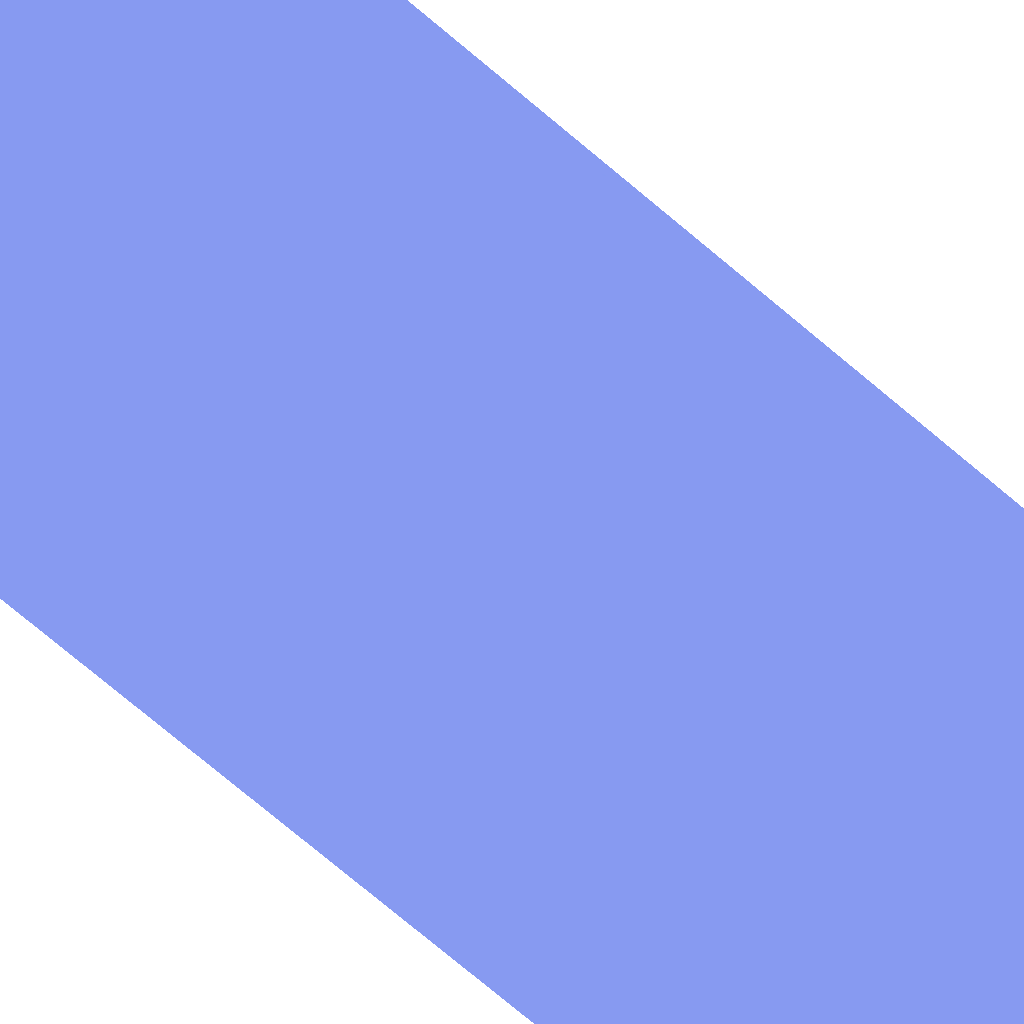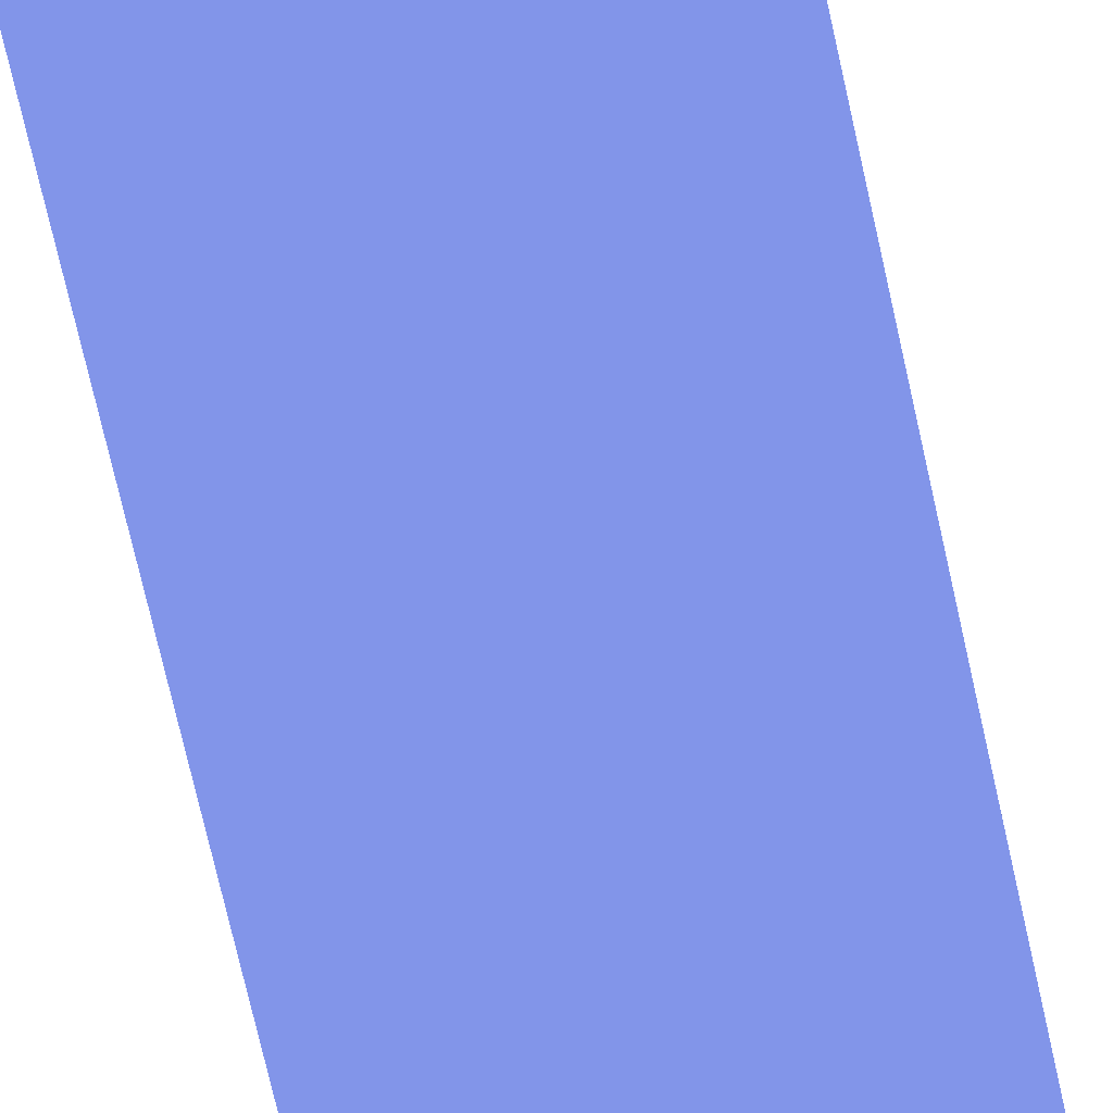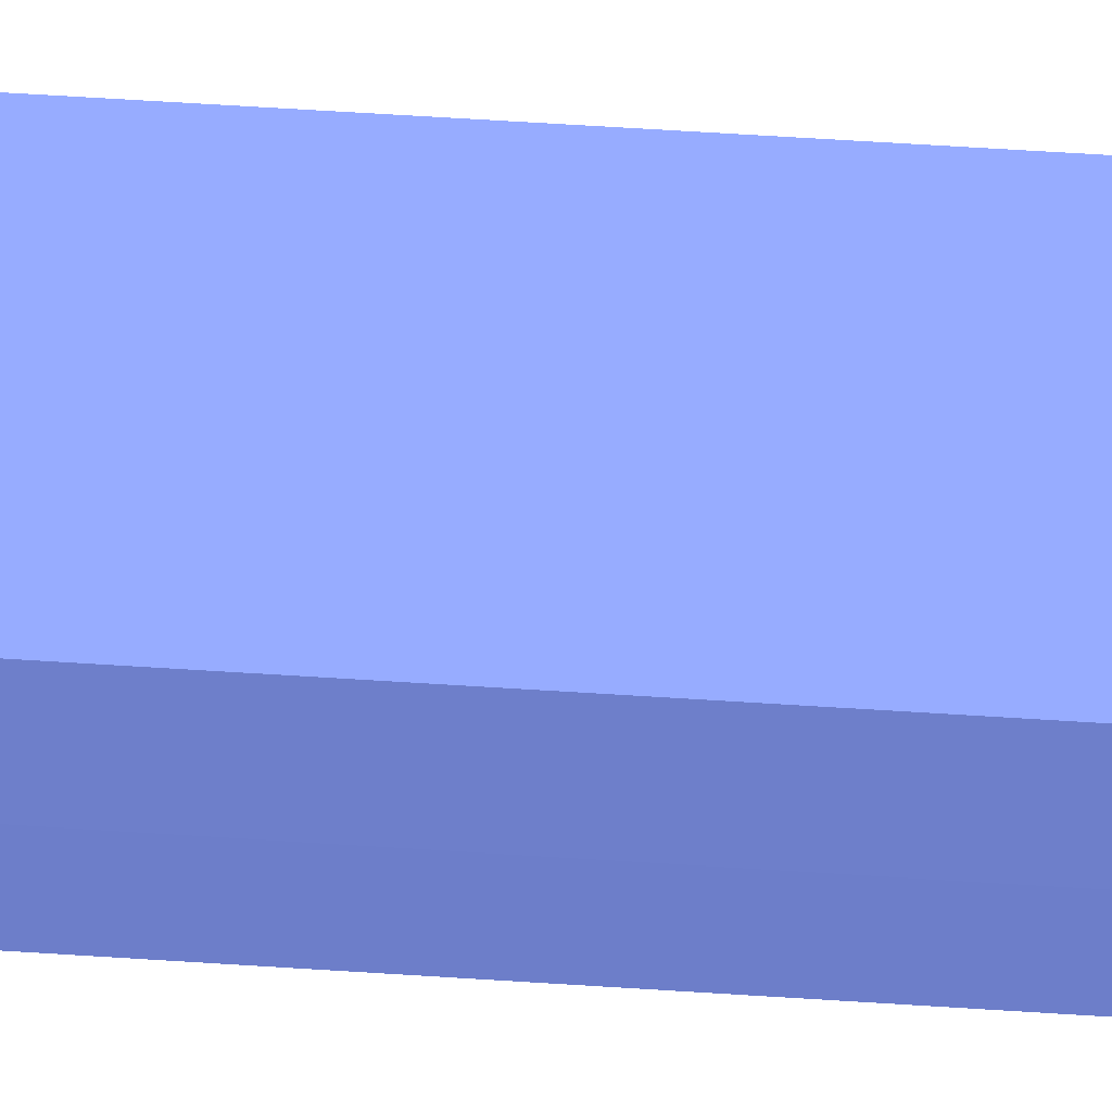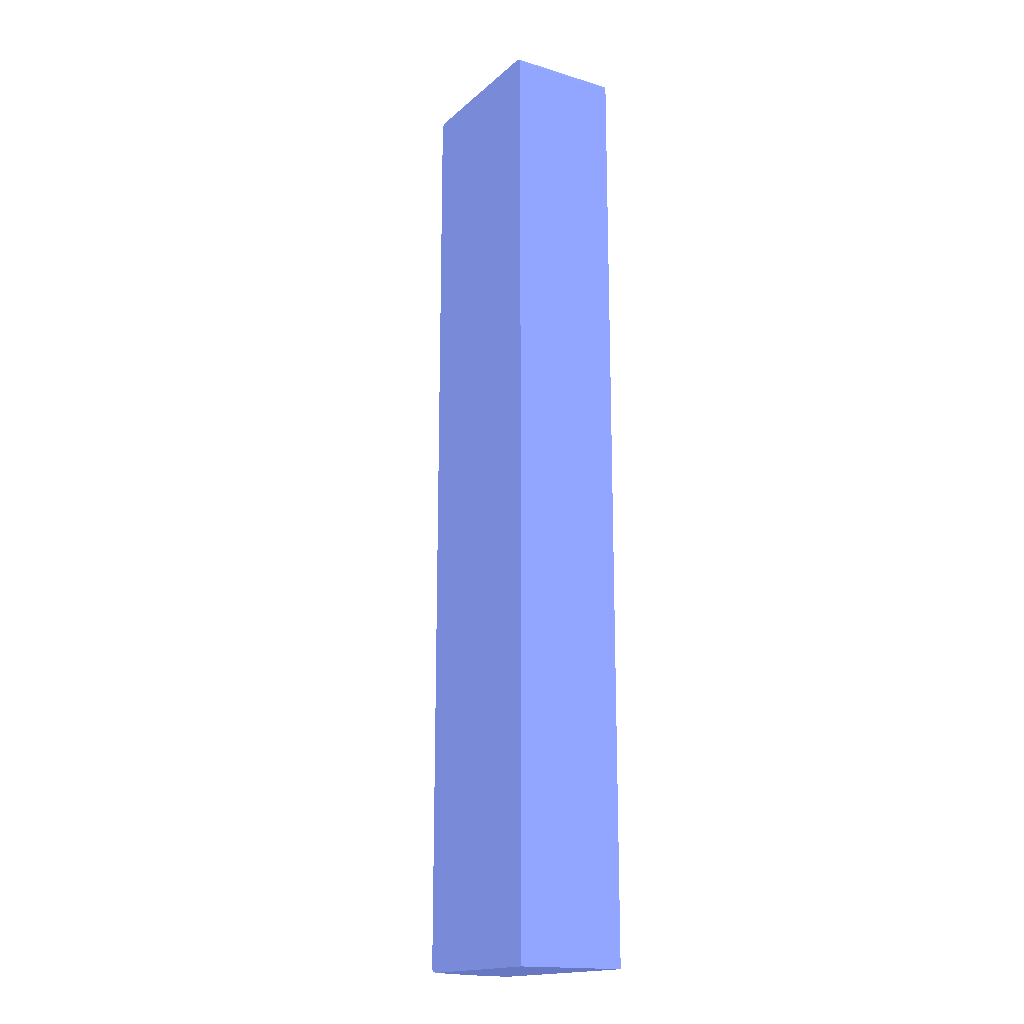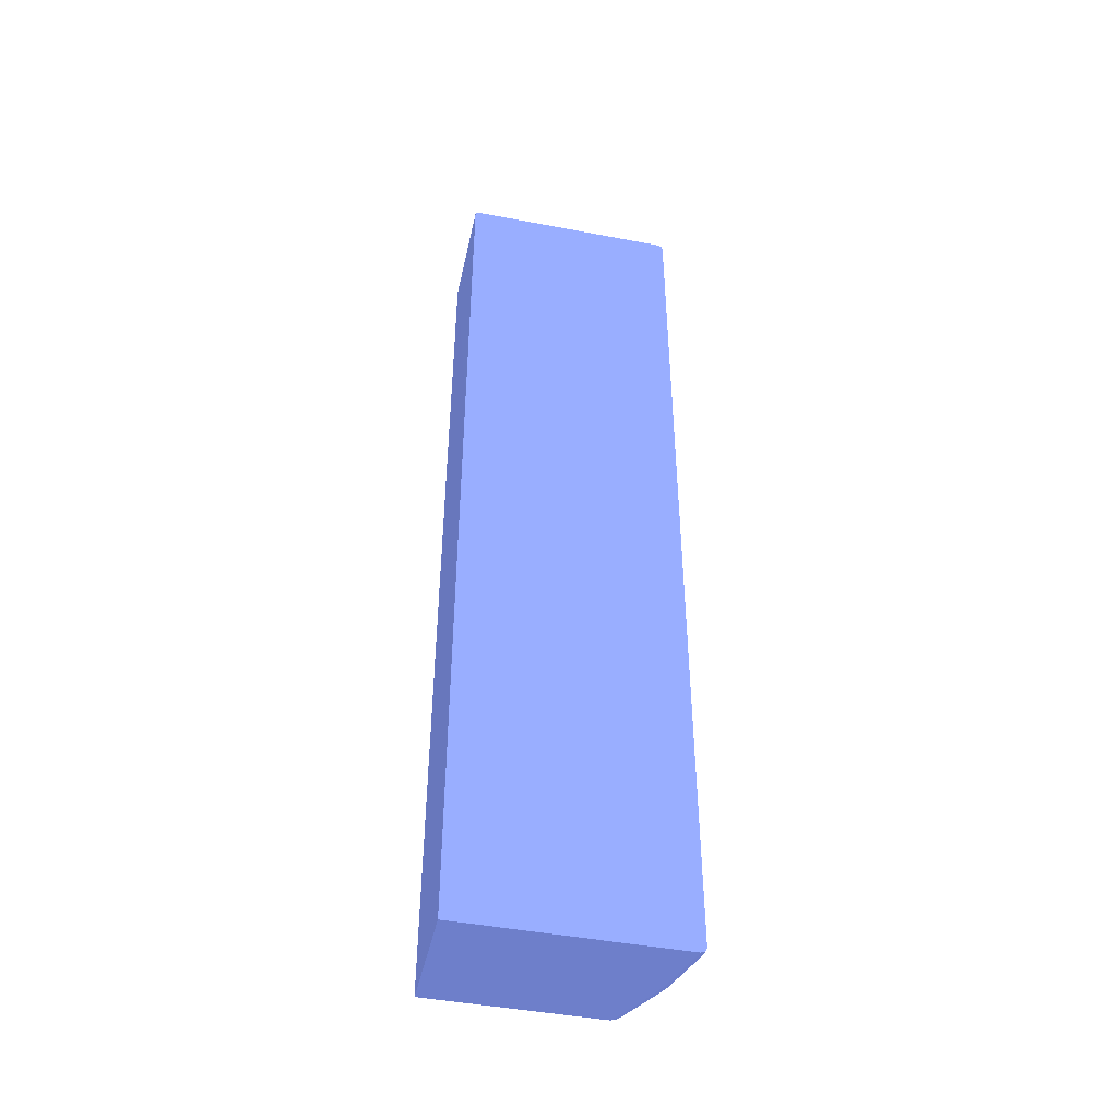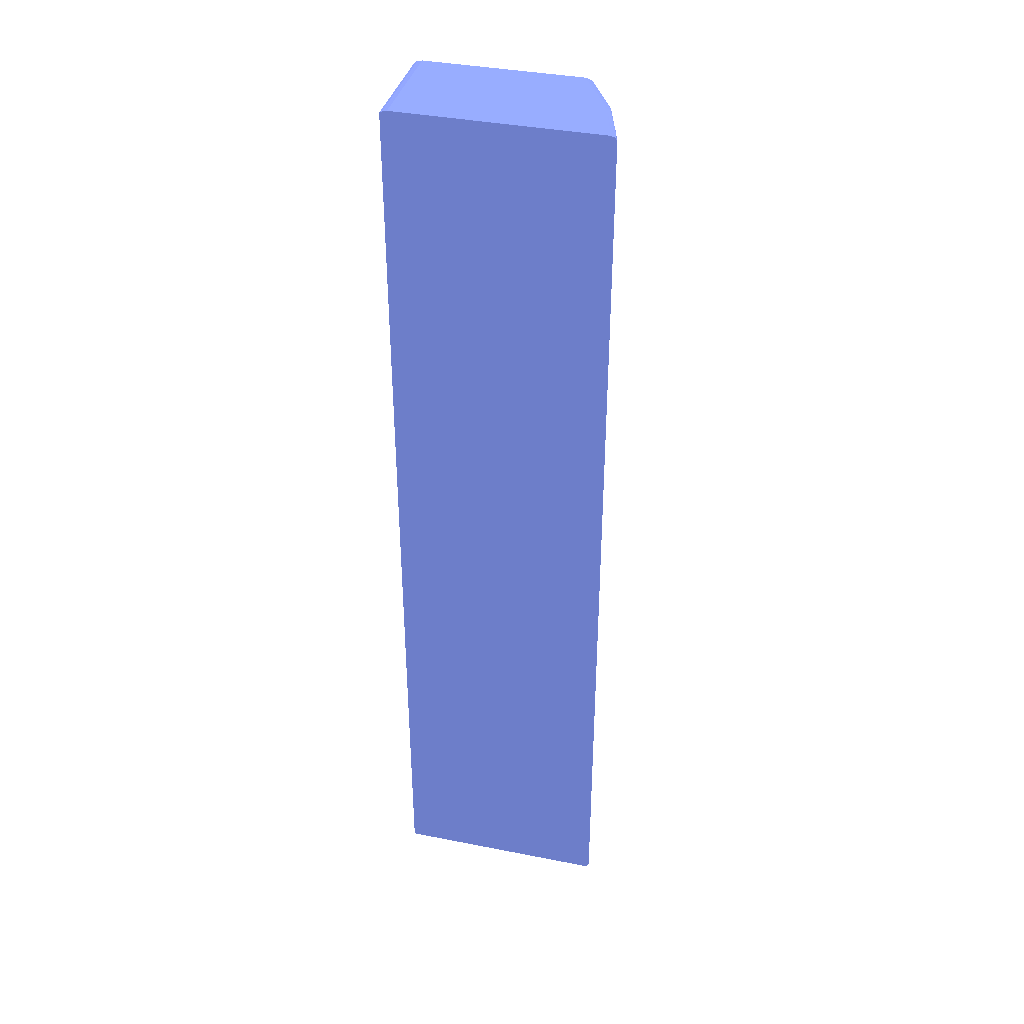
<metadata>
{"format":"obj","ext":"obj","renderer":"f3d","projection":"perspective","resolution":1024,"background":"white","views":[{"elev":-76.9,"azim":-129.8,"up":"+Z"},{"elev":-70.8,"azim":-167.5,"up":"+Z"},{"elev":67.5,"azim":-86.4,"up":"+Z"},{"elev":-16.9,"azim":58.7,"up":"+Y"},{"elev":-45.3,"azim":167.6,"up":"+Y"},{"elev":38.0,"azim":-165.9,"up":"+Y"}]}
</metadata>
<code>
v -0.03675 -0.03742 0.009856 0.3137 0.3608 0.5686
v -0.03674 -0.03764 0.009856 0.3137 0.3608 0.5686
v -0.03657 -0.03781 0.01045 0.3137 0.3608 0.5686
v -0.03675 0.0376 0.009856 0.3137 0.3608 0.5686
v -0.03674 -0.03781 0.009856 0.3137 0.3608 0.5686
v -0.03649 -0.03801 0.01067 0.3137 0.3608 0.5686
v -0.03535 -0.03801 0.01445 0.3137 0.3608 0.5686
v -0.03587 -0.03781 0.01273 0.3137 0.3608 0.5686
v -0.03657 0.03781 0.01045 0.3137 0.3608 0.5686
v -0.03674 0.03781 0.009856 0.3137 0.3608 0.5686
v -0.03661 -0.0381 0.009856 0.3137 0.3608 0.5686
v -0.03658 -0.03809 0.01007 0.3137 0.3608 0.5686
v -0.03652 -0.03805 0.01045 0.3137 0.3608 0.5686
v -0.03612 -0.03803 0.01185 0.3137 0.3608 0.5686
v -0.03538 -0.03804 0.01425 0.3137 0.3608 0.5686
v -0.03503 -0.03806 0.01501 0.3137 0.3608 0.5686
v -0.03497 -0.03801 0.01522 0.3137 0.3608 0.5686
v -0.03509 -0.03781 0.01501 0.3137 0.3608 0.5686
v -0.03527 -0.03781 0.01465 0.3137 0.3608 0.5686
v -0.03535 -0.03781 0.01446 0.3137 0.3608 0.5686
v -0.03541 -0.03781 0.01425 0.3137 0.3608 0.5686
v -0.03553 -0.03742 0.01387 0.3137 0.3608 0.5686
v -0.03587 0.03781 0.01273 0.3137 0.3608 0.5686
v -0.03535 0.03801 0.01445 0.3137 0.3608 0.5686
v -0.03649 0.03801 0.01067 0.3137 0.3608 0.5686
v -0.0367 0.03793 0.009856 0.3137 0.3608 0.5686
v -0.03648 -0.03814 0.009856 0.3137 0.3608 0.5686
v -0.03629 -0.03819 0.01007 0.3137 0.3608 0.5686
v -0.03629 -0.03816 0.01045 0.3137 0.3608 0.5686
v -0.03553 -0.03819 0.01273 0.3137 0.3608 0.5686
v -0.0358 -0.03808 0.01273 0.3137 0.3608 0.5686
v -0.03543 -0.03809 0.01387 0.3137 0.3608 0.5686
v -0.03516 -0.03808 0.0146 0.3137 0.3608 0.5686
v -0.03426 -0.03806 0.01645 0.3137 0.3608 0.5686
v -0.03477 -0.03816 0.01501 0.3137 0.3608 0.5686
v -0.03477 -0.03809 0.01536 0.3137 0.3608 0.5686
v -0.03458 -0.038 0.01596 0.3137 0.3608 0.5686
v -0.03309 -0.03804 0.01868 0.3137 0.3608 0.5686
v -0.03498 -0.03781 0.01523 0.3137 0.3608 0.5686
v -0.03509 0.03781 0.01501 0.3137 0.3608 0.5686
v -0.03527 0.03781 0.01465 0.3137 0.3608 0.5686
v -0.03535 0.03781 0.01446 0.3137 0.3608 0.5686
v -0.03541 0.03781 0.01425 0.3137 0.3608 0.5686
v -0.03553 0.03742 0.01387 0.3137 0.3608 0.5686
v -0.03497 0.03801 0.01522 0.3137 0.3608 0.5686
v -0.03503 0.03806 0.01501 0.3137 0.3608 0.5686
v -0.03538 0.03804 0.01425 0.3137 0.3608 0.5686
v -0.03612 0.03803 0.01185 0.3137 0.3608 0.5686
v -0.03652 0.03805 0.01045 0.3137 0.3608 0.5686
v -0.03658 0.03809 0.01007 0.3137 0.3608 0.5686
v -0.03661 0.0381 0.009856 0.3137 0.3608 0.5686
v -0.03629 -0.0382 0.009856 0.3137 0.3608 0.5686
v -0.03591 -0.0382 0.01121 0.3137 0.3608 0.5686
v -0.03515 -0.03819 0.01387 0.3137 0.3608 0.5686
v -0.03515 -0.03815 0.01425 0.3137 0.3608 0.5686
v -0.03316 -0.03808 0.01843 0.3137 0.3608 0.5686
v -0.03477 -0.0382 0.01463 0.3137 0.3608 0.5686
v -0.03401 -0.0382 0.01615 0.3137 0.3608 0.5686
v -0.03287 -0.03819 0.01843 0.3137 0.3608 0.5686
v -0.03288 -0.03811 0.01879 0.3137 0.3608 0.5686
v -0.03448 -0.03781 0.01616 0.3137 0.3608 0.5686
v -0.03469 -0.03781 0.01577 0.3137 0.3608 0.5686
v -0.03311 -0.03781 0.01872 0.3137 0.3608 0.5686
v -0.03351 -0.03781 0.01798 0.3137 0.3608 0.5686
v -0.03305 -0.03792 0.01879 0.3137 0.3608 0.5686
v -0.03307 -0.03781 0.01879 0.3137 0.3608 0.5686
v -0.03292 -0.0381 0.01879 0.3137 0.3608 0.5686
v -0.03498 0.03781 0.01523 0.3137 0.3608 0.5686
v -0.03458 0.038 0.01596 0.3137 0.3608 0.5686
v -0.03309 0.03804 0.01868 0.3137 0.3608 0.5686
v -0.03426 0.03806 0.01645 0.3137 0.3608 0.5686
v -0.03477 0.03809 0.01536 0.3137 0.3608 0.5686
v -0.03477 0.03816 0.01501 0.3137 0.3608 0.5686
v -0.03516 0.03808 0.0146 0.3137 0.3608 0.5686
v -0.03543 0.03809 0.01387 0.3137 0.3608 0.5686
v -0.0358 0.03808 0.01273 0.3137 0.3608 0.5686
v -0.03553 0.03819 0.01273 0.3137 0.3608 0.5686
v -0.03629 0.03816 0.01045 0.3137 0.3608 0.5686
v -0.03629 0.03819 0.01007 0.3137 0.3608 0.5686
v -0.03629 0.0382 0.009856 0.3137 0.3608 0.5686
v -0.03612 -0.03821 0.009856 0.3137 0.3608 0.5686
v -0.03591 -0.03821 0.01083 0.3137 0.3608 0.5686
v -0.03515 -0.03821 0.01349 0.3137 0.3608 0.5686
v -0.03477 -0.03821 0.01425 0.3137 0.3608 0.5686
v -0.03287 -0.03821 0.01805 0.3137 0.3608 0.5686
v -0.03249 -0.03821 0.01879 0.3137 0.3608 0.5686
v -0.03307 -0.03766 0.01879 0.3137 0.3608 0.5686
v -0.03448 0.03781 0.01616 0.3137 0.3608 0.5686
v -0.03469 0.03781 0.01577 0.3137 0.3608 0.5686
v -0.03351 0.03781 0.01798 0.3137 0.3608 0.5686
v -0.03311 0.03781 0.01872 0.3137 0.3608 0.5686
v -0.03307 0.03781 0.01879 0.3137 0.3608 0.5686
v -0.03292 0.0381 0.01879 0.3137 0.3608 0.5686
v -0.03316 0.03808 0.01843 0.3137 0.3608 0.5686
v -0.03287 0.03819 0.01843 0.3137 0.3608 0.5686
v -0.03401 0.0382 0.01615 0.3137 0.3608 0.5686
v -0.03477 0.0382 0.01463 0.3137 0.3608 0.5686
v -0.03515 0.03819 0.01387 0.3137 0.3608 0.5686
v -0.03515 0.03815 0.01425 0.3137 0.3608 0.5686
v -0.03288 0.03811 0.01879 0.3137 0.3608 0.5686
v -0.03591 0.0382 0.01121 0.3137 0.3608 0.5686
v -0.03591 0.03821 0.01083 0.3137 0.3608 0.5686
v -0.03591 0.03821 0.009856 0.3137 0.3608 0.5686
v -0.01934 -0.03821 0.009856 0.3137 0.3608 0.5686
v -0.01934 -0.03821 0.01879 0.3137 0.3608 0.5686
v -0.03307 0.03742 0.01879 0.3137 0.3608 0.5686
v -0.03249 0.03821 0.01879 0.3137 0.3608 0.5686
v -0.03477 0.03821 0.01425 0.3137 0.3608 0.5686
v -0.03287 0.03821 0.01805 0.3137 0.3608 0.5686
v -0.03515 0.03821 0.01349 0.3137 0.3608 0.5686
v -0.01995 0.03821 0.009856 0.3137 0.3608 0.5686
v -0.01934 0.01225 0.009856 0.3137 0.3608 0.5686
v -0.01934 0.01227 0.01879 0.3137 0.3608 0.5686
v -0.01995 0.03821 0.01879 0.3137 0.3608 0.5686
v -0.01957 0.03812 0.009856 0.3137 0.3608 0.5686
v -0.01936 0.03781 0.009856 0.3137 0.3608 0.5686
v -0.01936 0.03781 0.01879 0.3137 0.3608 0.5686
v -0.01957 0.03812 0.01879 0.3137 0.3608 0.5686
v -0.01937 0.03801 0.009856 0.3137 0.3608 0.5686
v -0.01937 0.03801 0.01879 0.3137 0.3608 0.5686
f 1 2 3
f 1 3 9
f 1 9 4
f 1 4 10
f 1 10 26
f 1 26 51
f 1 51 80
f 1 80 103
f 1 103 111
f 1 111 115
f 1 115 119
f 1 119 116
f 1 116 112
f 1 112 104
f 1 104 81
f 1 81 52
f 1 52 27
f 1 27 11
f 1 11 5
f 1 5 2
f 2 5 3
f 3 5 6
f 3 6 7
f 3 7 8
f 3 8 22
f 3 22 44
f 3 44 23
f 3 23 9
f 4 9 10
f 5 11 12
f 5 12 13
f 5 13 6
f 6 13 14
f 6 14 7
f 7 14 15
f 7 15 16
f 7 16 17
f 7 17 18
f 7 18 19
f 7 19 20
f 7 20 21
f 7 21 8
f 8 21 22
f 9 23 24
f 9 24 25
f 9 25 10
f 10 25 26
f 11 27 28
f 11 28 12
f 12 28 29
f 12 29 30
f 12 30 31
f 12 31 13
f 13 15 14
f 13 31 15
f 15 31 32
f 15 32 33
f 15 33 16
f 16 34 17
f 16 33 35
f 16 35 36
f 16 36 34
f 17 37 18
f 17 34 38
f 17 38 37
f 18 37 39
f 18 39 68
f 18 68 40
f 18 40 41
f 18 41 19
f 19 41 42
f 19 42 20
f 20 42 43
f 20 43 21
f 21 43 44
f 21 44 22
f 23 43 24
f 23 44 43
f 24 43 42
f 24 42 41
f 24 41 40
f 24 40 45
f 24 45 46
f 24 46 47
f 24 47 48
f 24 48 25
f 25 48 49
f 25 49 26
f 26 49 50
f 26 50 51
f 27 52 28
f 28 30 29
f 28 52 53
f 28 53 54
f 28 54 30
f 30 54 32
f 30 32 31
f 32 54 55
f 32 55 33
f 33 55 35
f 34 36 56
f 34 56 38
f 35 55 54
f 35 54 57
f 35 57 58
f 35 58 59
f 35 59 60
f 35 60 56
f 35 56 36
f 37 61 62
f 37 62 39
f 37 38 63
f 37 63 64
f 37 64 61
f 38 65 66
f 38 66 63
f 38 56 67
f 38 67 65
f 39 62 89
f 39 89 68
f 40 68 69
f 40 69 45
f 45 69 70
f 45 70 71
f 45 71 46
f 46 71 72
f 46 72 73
f 46 73 74
f 46 74 47
f 47 74 75
f 47 75 76
f 47 76 49
f 47 49 48
f 49 76 50
f 50 76 77
f 50 77 78
f 50 78 79
f 50 79 51
f 51 79 80
f 52 81 82
f 52 82 53
f 53 82 83
f 53 83 54
f 54 83 57
f 56 60 67
f 57 83 84
f 57 84 58
f 58 84 85
f 58 85 86
f 58 86 59
f 59 86 60
f 60 86 105
f 60 105 113
f 60 113 117
f 60 117 120
f 60 120 118
f 60 118 114
f 60 114 107
f 60 107 100
f 60 100 93
f 60 93 92
f 60 92 106
f 60 106 87
f 60 87 66
f 60 66 65
f 60 65 67
f 61 64 87
f 61 87 106
f 61 106 88
f 61 88 89
f 61 89 62
f 63 66 87
f 63 87 64
f 68 89 69
f 69 89 88
f 69 88 90
f 69 90 91
f 69 91 70
f 70 91 92
f 70 92 93
f 70 93 94
f 70 94 71
f 71 94 72
f 72 94 73
f 73 95 96
f 73 96 97
f 73 97 98
f 73 98 99
f 73 99 74
f 73 94 100
f 73 100 95
f 74 99 75
f 75 99 98
f 75 98 77
f 75 77 76
f 77 98 101
f 77 101 79
f 77 79 78
f 79 101 80
f 80 101 102
f 80 102 103
f 81 104 105
f 81 105 86
f 81 86 85
f 81 85 84
f 81 84 83
f 81 83 82
f 88 106 90
f 90 106 91
f 91 106 92
f 93 100 94
f 95 100 107
f 95 107 96
f 96 108 110
f 96 110 97
f 96 107 109
f 96 109 108
f 97 110 98
f 98 110 101
f 101 110 102
f 102 110 108
f 102 108 109
f 102 109 107
f 102 107 114
f 102 114 111
f 102 111 103
f 104 112 113
f 104 113 105
f 111 114 118
f 111 118 115
f 112 116 117
f 112 117 113
f 115 118 120
f 115 120 119
f 116 119 117
f 117 119 120

</code>
